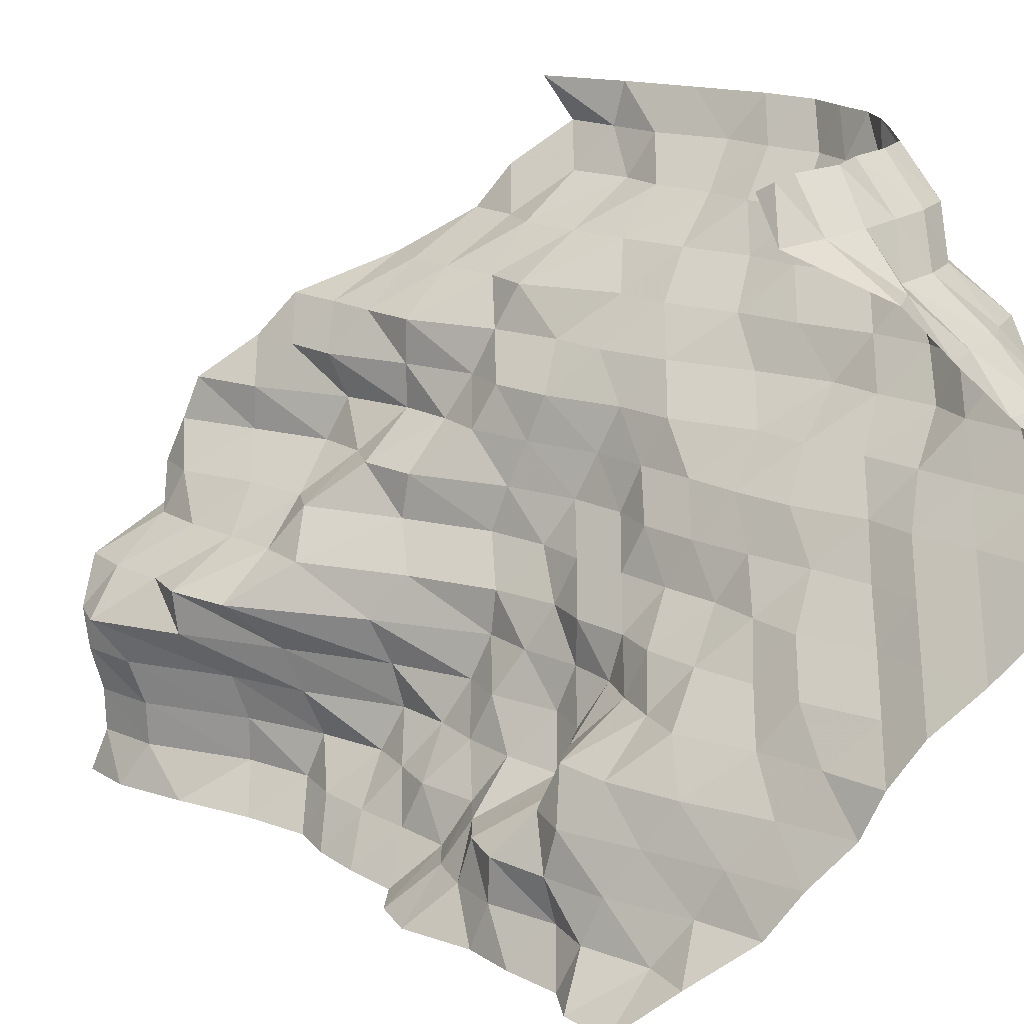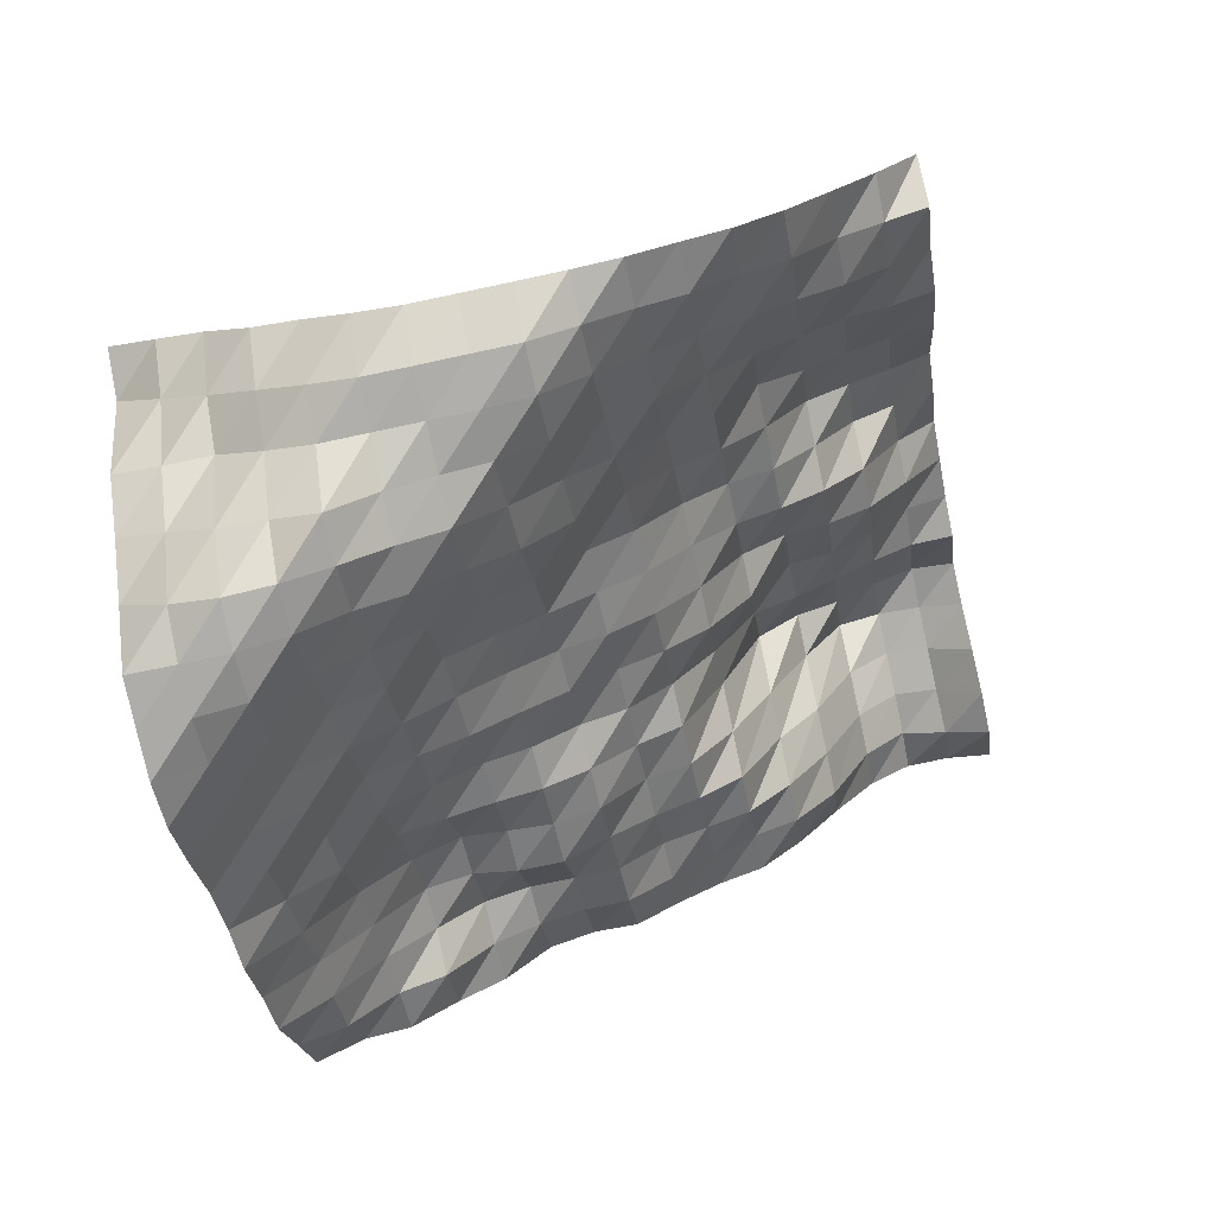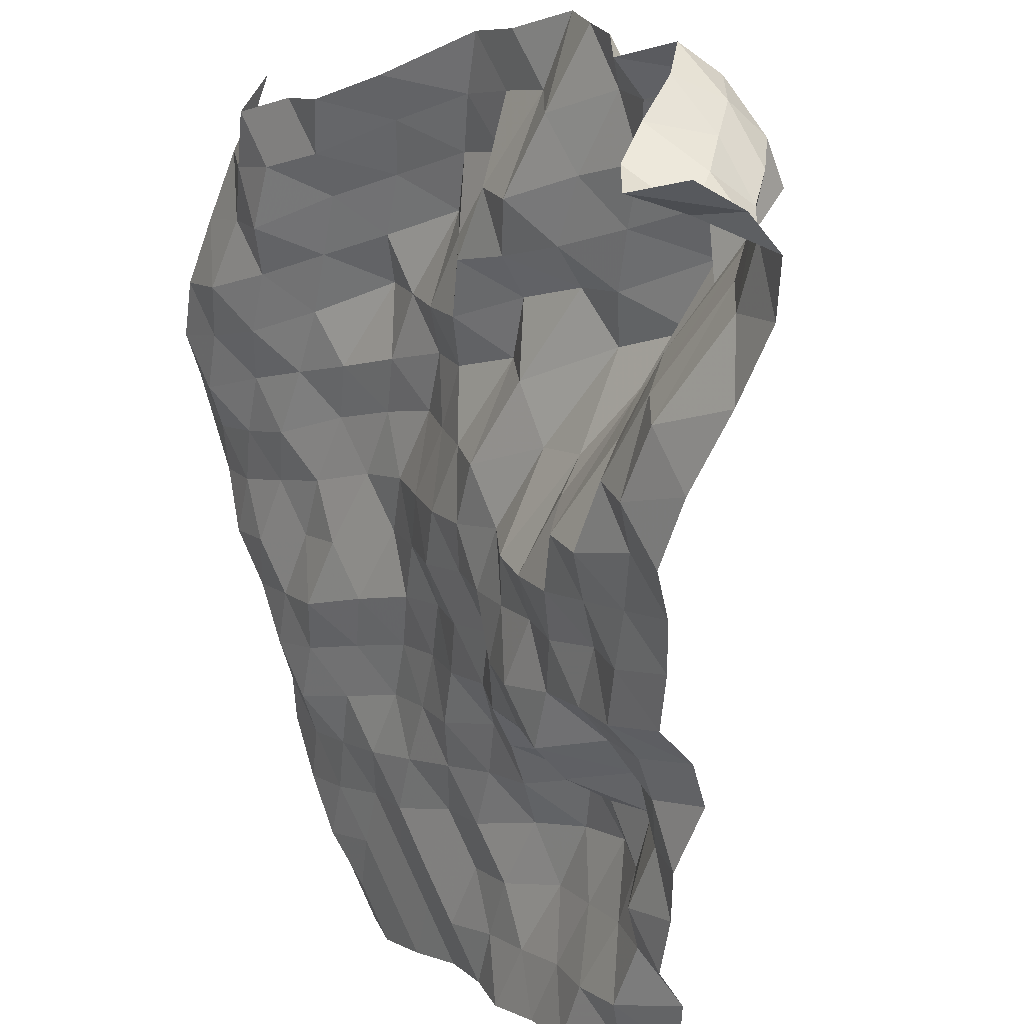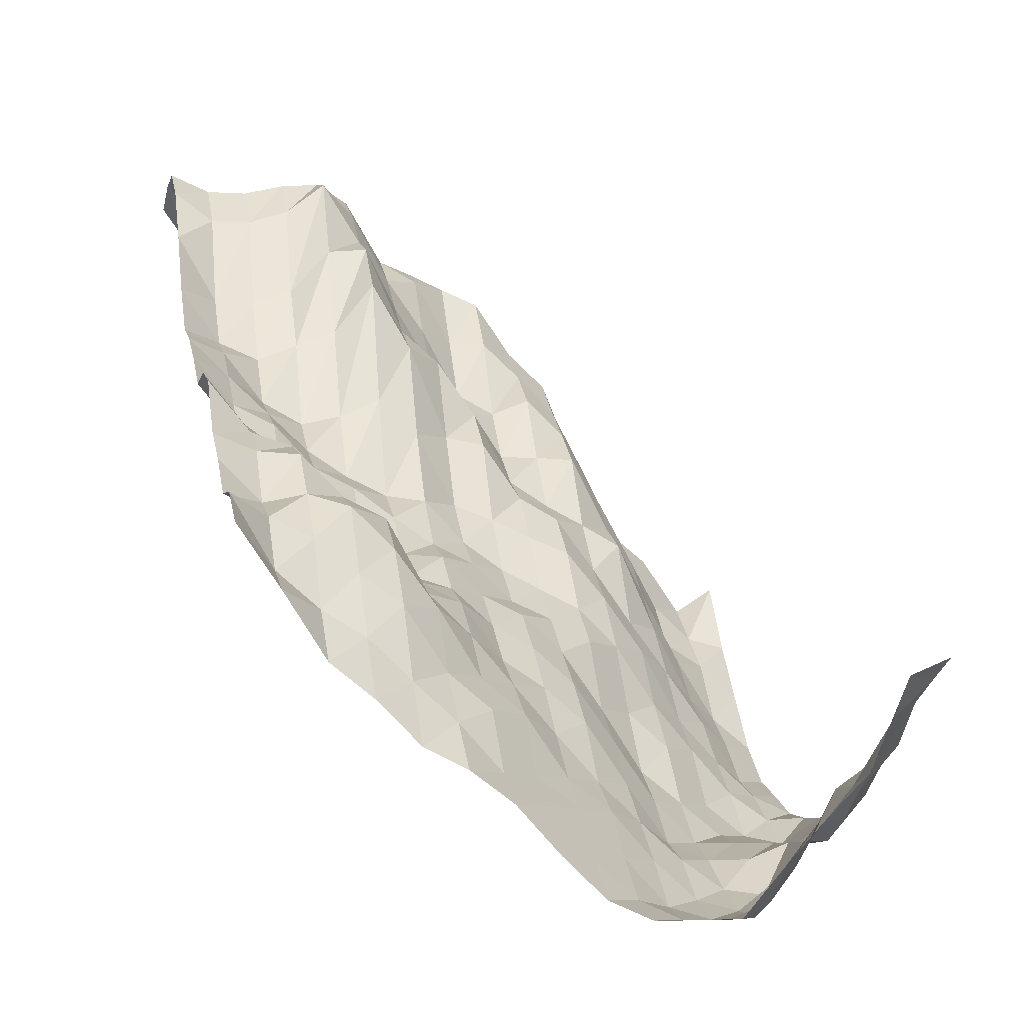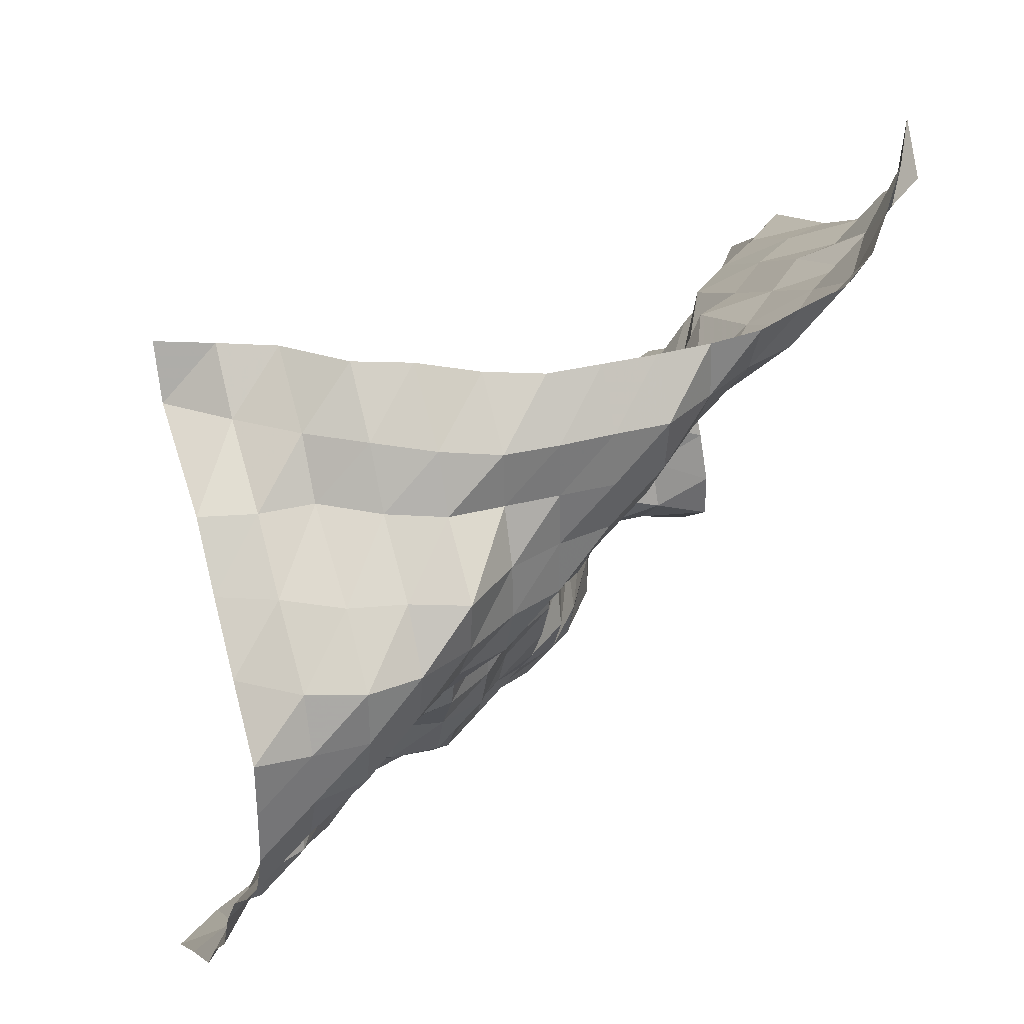
<metadata>
{"format":"obj","ext":"obj","renderer":"f3d","projection":"perspective","resolution":1024,"background":"white","views":[{"elev":15.9,"azim":-89.7,"up":"+Z"},{"elev":-75.9,"azim":12.0,"up":"+Y"},{"elev":-54.8,"azim":126.6,"up":"+Z"},{"elev":-9.4,"azim":-104.6,"up":"+Y"},{"elev":34.0,"azim":-19.3,"up":"+Z"}]}
</metadata>
<code>
v 703.1 427.9 1969
v 703.1 416.3 1978
v 703.1 416.3 1986
v 703.1 420.5 1995
v 703.1 426.1 2004
v 703.1 427.9 2013
v 703.1 416.3 2021
v 703.1 415.9 2030
v 703.1 412.2 2039
v 703.1 408.9 2048
v 703.1 396.5 2057
v 703.1 388.7 2065
v 703.1 367.3 2074
v 703.1 351.8 2083
v 703.1 344.9 2092
v 703.1 332.5 2101
v 703.1 338.3 2109
v 694.3 431.3 1969
v 694.3 422.1 1978
v 694.3 426.1 1986
v 694.3 428.2 1995
v 694.3 430.6 2004
v 694.3 430.3 2013
v 694.3 415.8 2021
v 694.3 411.4 2030
v 694.3 396.7 2039
v 694.3 396.5 2048
v 694.3 388.8 2057
v 694.3 380.3 2065
v 694.3 364.1 2074
v 694.3 344.9 2083
v 694.3 332.4 2092
v 694.3 324.6 2101
v 694.3 322.6 2109
v 685.5 431.3 1969
v 685.5 427.9 1978
v 685.5 428.2 1986
v 685.5 430.7 1995
v 685.5 431.8 2004
v 685.5 424.4 2013
v 685.5 408.9 2021
v 685.5 396.9 2030
v 685.5 381.5 2039
v 685.5 377.2 2048
v 685.5 381 2057
v 685.5 373 2065
v 685.5 357.4 2074
v 685.5 341.9 2083
v 685.5 322.1 2092
v 685.5 316.9 2101
v 685.5 309.2 2109
v 676.8 424.4 1969
v 676.8 418.1 1978
v 676.8 418.5 1986
v 676.8 421.7 1995
v 676.8 429 2004
v 676.8 415.6 2013
v 676.8 400.3 2021
v 676.8 386.4 2030
v 676.8 374.8 2039
v 676.8 365 2048
v 676.8 365.2 2057
v 676.8 365.1 2065
v 676.8 348.3 2074
v 676.8 332.7 2083
v 676.8 316.9 2092
v 676.8 303.3 2101
v 676.8 296.4 2109
v 668 411.3 1969
v 668 396.8 1978
v 668 396.8 1986
v 668 399.9 1995
v 668 410.2 2004
v 668 411.3 2013
v 668 392.2 2021
v 668 385 2030
v 668 372.9 2039
v 668 357.4 2048
v 668 352.1 2057
v 668 347.8 2065
v 668 343.2 2074
v 668 323.4 2083
v 668 307.2 2092
v 668 296.4 2101
v 668 287.9 2109
v 659.2 396.5 1969
v 659.2 384.6 1978
v 659.2 381.2 1986
v 659.2 385.1 1995
v 659.2 388.9 2004
v 659.2 400.5 2013
v 659.2 386.1 2021
v 659.2 365.5 2030
v 659.2 364.2 2039
v 659.2 352.1 2048
v 659.2 347.4 2057
v 659.2 336 2065
v 659.2 324 2074
v 659.2 312.6 2083
v 659.2 300.8 2092
v 659.2 287.6 2101
v 659.2 284.2 2109
v 650.4 385.1 1969
v 650.4 380.3 1978
v 650.4 369.6 1986
v 650.4 365 1995
v 650.4 367.3 2004
v 650.4 371.5 2013
v 650.4 364.1 2021
v 650.4 348.2 2030
v 650.4 345.2 2039
v 650.4 341.6 2048
v 650.4 338.3 2057
v 650.4 328.2 2065
v 650.4 316.3 2074
v 650.4 300.8 2083
v 650.4 291.6 2092
v 650.4 283.9 2101
v 650.4 280 2109
v 641.6 381 1969
v 641.6 373 1978
v 641.6 365.2 1986
v 641.6 357.5 1995
v 641.6 352.1 2004
v 641.6 348.2 2013
v 641.6 347.4 2021
v 641.6 338.5 2030
v 641.6 332.6 2039
v 641.6 328.6 2048
v 641.6 324.6 2057
v 641.6 316.3 2065
v 641.6 303.4 2074
v 641.6 293.4 2083
v 641.6 283.9 2092
v 641.6 278.2 2101
v 641.6 278.8 2109
v 632.8 374.7 1969
v 632.8 364.9 1978
v 632.8 361 1986
v 632.8 352.1 1995
v 632.8 348 2004
v 632.8 341.9 2013
v 632.8 336.5 2021
v 632.8 332.5 2030
v 632.8 324.6 2039
v 632.8 320.9 2048
v 632.8 316.3 2057
v 632.8 300.8 2065
v 632.8 293.4 2074
v 632.8 281 2083
v 632.8 274.3 2092
v 632.8 272.7 2101
v 632.8 278.5 2109
v 624 367.1 1969
v 624 357.2 1978
v 624 351.6 1986
v 624 345 1995
v 624 336.1 2004
v 624 332.7 2013
v 624 332.5 2021
v 624 324.6 2030
v 624 320.6 2039
v 624 312.8 2048
v 624 300.8 2057
v 624 287.6 2065
v 624 281 2074
v 624 274.2 2083
v 624 272.3 2092
v 624 272.7 2101
v 624 278.6 2109
v 615.2 367.6 1969
v 615.2 357.2 1978
v 615.2 351.4 1986
v 615.2 336.1 1995
v 615.2 332.5 2004
v 615.2 326.9 2013
v 615.2 324.6 2021
v 615.2 317.1 2030
v 615.2 312.6 2039
v 615.2 305.3 2048
v 615.2 293.4 2057
v 615.2 281 2065
v 615.2 272.3 2074
v 615.2 272.3 2083
v 615.2 272.3 2092
v 615.2 272.4 2101
v 615.2 278.8 2109
v 606.4 364 1969
v 606.4 353.9 1978
v 606.4 351.4 1986
v 606.4 336.3 1995
v 606.4 334 2004
v 606.4 324.4 2013
v 606.4 320.6 2021
v 606.4 308.9 2030
v 606.4 303.4 2039
v 606.4 296.5 2048
v 606.4 283.9 2057
v 606.4 272 2065
v 606.4 268.6 2074
v 606.4 268.8 2083
v 606.4 272.3 2092
v 606.4 272.7 2101
v 606.4 282.4 2109
v 597.7 351.6 1969
v 597.7 348.3 1978
v 597.7 348.1 1986
v 597.7 339.8 1995
v 597.7 335.9 2004
v 597.7 320.9 2013
v 597.7 312.9 2021
v 597.7 303.1 2030
v 597.7 293.4 2039
v 597.7 284 2048
v 597.7 275.9 2057
v 597.7 268.4 2065
v 597.7 262.6 2074
v 597.7 261.5 2083
v 597.7 272.3 2092
v 597.7 276.7 2101
v 597.7 288.2 2109
v 588.9 345 1969
v 588.9 336.5 1978
v 588.9 338.6 1986
v 588.9 336.5 1995
v 588.9 328.3 2004
v 588.9 317 2013
v 588.9 303.4 2021
v 588.9 296.5 2030
v 588.9 284.2 2039
v 588.9 277.8 2048
v 588.9 268.1 2057
v 588.9 260.4 2065
v 588.9 258.4 2074
v 588.9 265 2083
v 588.9 276.2 2092
v 588.9 282.4 2101
v 588.9 291.7 2109
v 580.1 336.5 1969
v 580.1 332.3 1978
v 580.1 328.6 1986
v 580.1 322.4 1995
v 580.1 316.2 2004
v 580.1 303.4 2013
v 580.1 296.5 2021
v 580.1 284 2030
v 580.1 277.8 2039
v 580.1 268.4 2048
v 580.1 259.1 2057
v 580.1 256.7 2065
v 580.1 257.1 2074
v 580.1 266.9 2083
v 580.1 282.3 2092
v 580.1 288.3 2101
v 580.1 299.7 2109
v 571.3 335.3 1969
v 571.3 320.9 1978
v 571.3 313.8 1986
v 571.3 308.9 1995
v 571.3 300.8 2004
v 571.3 293.3 2013
v 571.3 284 2021
v 571.3 277.8 2030
v 571.3 268.4 2039
v 571.3 260.4 2048
v 571.3 256.7 2057
v 571.3 256.7 2065
v 571.3 260.1 2074
v 571.3 272.3 2083
v 571.3 282.5 2092
v 571.3 295.5 2101
v 571.3 303.6 2109
v 562.5 328.4 1969
v 562.5 316.1 1978
v 562.5 303.1 1986
v 562.5 296.5 1995
v 562.5 288.1 2004
v 562.5 284 2013
v 562.5 277.8 2021
v 562.5 268.5 2030
v 562.5 260.4 2039
v 562.5 256.7 2048
v 562.5 256.7 2057
v 562.5 257.1 2065
v 562.5 266.9 2074
v 562.5 276.1 2083
v 562.5 284.6 2092
v 562.5 303.4 2101
v 562.5 307.2 2109
f 1 18 2
f 18 19 2
f 2 19 3
f 19 20 3
f 3 20 4
f 20 21 4
f 4 21 5
f 21 22 5
f 5 22 6
f 22 23 6
f 6 23 7
f 23 24 7
f 7 24 8
f 24 25 8
f 8 25 9
f 25 26 9
f 9 26 10
f 26 27 10
f 10 27 11
f 27 28 11
f 11 28 12
f 28 29 12
f 12 29 13
f 29 30 13
f 13 30 14
f 30 31 14
f 14 31 15
f 31 32 15
f 15 32 16
f 32 33 16
f 16 33 17
f 33 34 17
f 18 35 19
f 35 36 19
f 19 36 20
f 36 37 20
f 20 37 21
f 37 38 21
f 21 38 22
f 38 39 22
f 22 39 23
f 39 40 23
f 23 40 24
f 40 41 24
f 24 41 25
f 41 42 25
f 25 42 26
f 42 43 26
f 26 43 27
f 43 44 27
f 27 44 28
f 44 45 28
f 28 45 29
f 45 46 29
f 29 46 30
f 46 47 30
f 30 47 31
f 47 48 31
f 31 48 32
f 48 49 32
f 32 49 33
f 49 50 33
f 33 50 34
f 50 51 34
f 35 52 36
f 52 53 36
f 36 53 37
f 53 54 37
f 37 54 38
f 54 55 38
f 38 55 39
f 55 56 39
f 39 56 40
f 56 57 40
f 40 57 41
f 57 58 41
f 41 58 42
f 58 59 42
f 42 59 43
f 59 60 43
f 43 60 44
f 60 61 44
f 44 61 45
f 61 62 45
f 45 62 46
f 62 63 46
f 46 63 47
f 63 64 47
f 47 64 48
f 64 65 48
f 48 65 49
f 65 66 49
f 49 66 50
f 66 67 50
f 50 67 51
f 67 68 51
f 52 69 53
f 69 70 53
f 53 70 54
f 70 71 54
f 54 71 55
f 71 72 55
f 55 72 56
f 72 73 56
f 56 73 57
f 73 74 57
f 57 74 58
f 74 75 58
f 58 75 59
f 75 76 59
f 59 76 60
f 76 77 60
f 60 77 61
f 77 78 61
f 61 78 62
f 78 79 62
f 62 79 63
f 79 80 63
f 63 80 64
f 80 81 64
f 64 81 65
f 81 82 65
f 65 82 66
f 82 83 66
f 66 83 67
f 83 84 67
f 67 84 68
f 84 85 68
f 69 86 70
f 86 87 70
f 70 87 71
f 87 88 71
f 71 88 72
f 88 89 72
f 72 89 73
f 89 90 73
f 73 90 74
f 90 91 74
f 74 91 75
f 91 92 75
f 75 92 76
f 92 93 76
f 76 93 77
f 93 94 77
f 77 94 78
f 94 95 78
f 78 95 79
f 95 96 79
f 79 96 80
f 96 97 80
f 80 97 81
f 97 98 81
f 81 98 82
f 98 99 82
f 82 99 83
f 99 100 83
f 83 100 84
f 100 101 84
f 84 101 85
f 101 102 85
f 86 103 87
f 103 104 87
f 87 104 88
f 104 105 88
f 88 105 89
f 105 106 89
f 89 106 90
f 106 107 90
f 90 107 91
f 107 108 91
f 91 108 92
f 108 109 92
f 92 109 93
f 109 110 93
f 93 110 94
f 110 111 94
f 94 111 95
f 111 112 95
f 95 112 96
f 112 113 96
f 96 113 97
f 113 114 97
f 97 114 98
f 114 115 98
f 98 115 99
f 115 116 99
f 99 116 100
f 116 117 100
f 100 117 101
f 117 118 101
f 101 118 102
f 118 119 102
f 103 120 104
f 120 121 104
f 104 121 105
f 121 122 105
f 105 122 106
f 122 123 106
f 106 123 107
f 123 124 107
f 107 124 108
f 124 125 108
f 108 125 109
f 125 126 109
f 109 126 110
f 126 127 110
f 110 127 111
f 127 128 111
f 111 128 112
f 128 129 112
f 112 129 113
f 129 130 113
f 113 130 114
f 130 131 114
f 114 131 115
f 131 132 115
f 115 132 116
f 132 133 116
f 116 133 117
f 133 134 117
f 117 134 118
f 134 135 118
f 118 135 119
f 135 136 119
f 120 137 121
f 137 138 121
f 121 138 122
f 138 139 122
f 122 139 123
f 139 140 123
f 123 140 124
f 140 141 124
f 124 141 125
f 141 142 125
f 125 142 126
f 142 143 126
f 126 143 127
f 143 144 127
f 127 144 128
f 144 145 128
f 128 145 129
f 145 146 129
f 129 146 130
f 146 147 130
f 130 147 131
f 147 148 131
f 131 148 132
f 148 149 132
f 132 149 133
f 149 150 133
f 133 150 134
f 150 151 134
f 134 151 135
f 151 152 135
f 135 152 136
f 152 153 136
f 137 154 138
f 154 155 138
f 138 155 139
f 155 156 139
f 139 156 140
f 156 157 140
f 140 157 141
f 157 158 141
f 141 158 142
f 158 159 142
f 142 159 143
f 159 160 143
f 143 160 144
f 160 161 144
f 144 161 145
f 161 162 145
f 145 162 146
f 162 163 146
f 146 163 147
f 163 164 147
f 147 164 148
f 164 165 148
f 148 165 149
f 165 166 149
f 149 166 150
f 166 167 150
f 150 167 151
f 167 168 151
f 151 168 152
f 168 169 152
f 152 169 153
f 169 170 153
f 154 171 155
f 171 172 155
f 155 172 156
f 172 173 156
f 156 173 157
f 173 174 157
f 157 174 158
f 174 175 158
f 158 175 159
f 175 176 159
f 159 176 160
f 176 177 160
f 160 177 161
f 177 178 161
f 161 178 162
f 178 179 162
f 162 179 163
f 179 180 163
f 163 180 164
f 180 181 164
f 164 181 165
f 181 182 165
f 165 182 166
f 182 183 166
f 166 183 167
f 183 184 167
f 167 184 168
f 184 185 168
f 168 185 169
f 185 186 169
f 169 186 170
f 186 187 170
f 171 188 172
f 188 189 172
f 172 189 173
f 189 190 173
f 173 190 174
f 190 191 174
f 174 191 175
f 191 192 175
f 175 192 176
f 192 193 176
f 176 193 177
f 193 194 177
f 177 194 178
f 194 195 178
f 178 195 179
f 195 196 179
f 179 196 180
f 196 197 180
f 180 197 181
f 197 198 181
f 181 198 182
f 198 199 182
f 182 199 183
f 199 200 183
f 183 200 184
f 200 201 184
f 184 201 185
f 201 202 185
f 185 202 186
f 202 203 186
f 186 203 187
f 203 204 187
f 188 205 189
f 205 206 189
f 189 206 190
f 206 207 190
f 190 207 191
f 207 208 191
f 191 208 192
f 208 209 192
f 192 209 193
f 209 210 193
f 193 210 194
f 210 211 194
f 194 211 195
f 211 212 195
f 195 212 196
f 212 213 196
f 196 213 197
f 213 214 197
f 197 214 198
f 214 215 198
f 198 215 199
f 215 216 199
f 199 216 200
f 216 217 200
f 200 217 201
f 217 218 201
f 201 218 202
f 218 219 202
f 202 219 203
f 219 220 203
f 203 220 204
f 220 221 204
f 205 222 206
f 222 223 206
f 206 223 207
f 223 224 207
f 207 224 208
f 224 225 208
f 208 225 209
f 225 226 209
f 209 226 210
f 226 227 210
f 210 227 211
f 227 228 211
f 211 228 212
f 228 229 212
f 212 229 213
f 229 230 213
f 213 230 214
f 230 231 214
f 214 231 215
f 231 232 215
f 215 232 216
f 232 233 216
f 216 233 217
f 233 234 217
f 217 234 218
f 234 235 218
f 218 235 219
f 235 236 219
f 219 236 220
f 236 237 220
f 220 237 221
f 237 238 221
f 222 239 223
f 239 240 223
f 223 240 224
f 240 241 224
f 224 241 225
f 241 242 225
f 225 242 226
f 242 243 226
f 226 243 227
f 243 244 227
f 227 244 228
f 244 245 228
f 228 245 229
f 245 246 229
f 229 246 230
f 246 247 230
f 230 247 231
f 247 248 231
f 231 248 232
f 248 249 232
f 232 249 233
f 249 250 233
f 233 250 234
f 250 251 234
f 234 251 235
f 251 252 235
f 235 252 236
f 252 253 236
f 236 253 237
f 253 254 237
f 237 254 238
f 254 255 238
f 239 256 240
f 256 257 240
f 240 257 241
f 257 258 241
f 241 258 242
f 258 259 242
f 242 259 243
f 259 260 243
f 243 260 244
f 260 261 244
f 244 261 245
f 261 262 245
f 245 262 246
f 262 263 246
f 246 263 247
f 263 264 247
f 247 264 248
f 264 265 248
f 248 265 249
f 265 266 249
f 249 266 250
f 266 267 250
f 250 267 251
f 267 268 251
f 251 268 252
f 268 269 252
f 252 269 253
f 269 270 253
f 253 270 254
f 270 271 254
f 254 271 255
f 271 272 255
f 256 273 257
f 273 274 257
f 257 274 258
f 274 275 258
f 258 275 259
f 275 276 259
f 259 276 260
f 276 277 260
f 260 277 261
f 277 278 261
f 261 278 262
f 278 279 262
f 262 279 263
f 279 280 263
f 263 280 264
f 280 281 264
f 264 281 265
f 281 282 265
f 265 282 266
f 282 283 266
f 266 283 267
f 283 284 267
f 267 284 268
f 284 285 268
f 268 285 269
f 285 286 269
f 269 286 270
f 286 287 270
f 270 287 271
f 287 288 271
f 271 288 272
f 288 289 272

</code>
